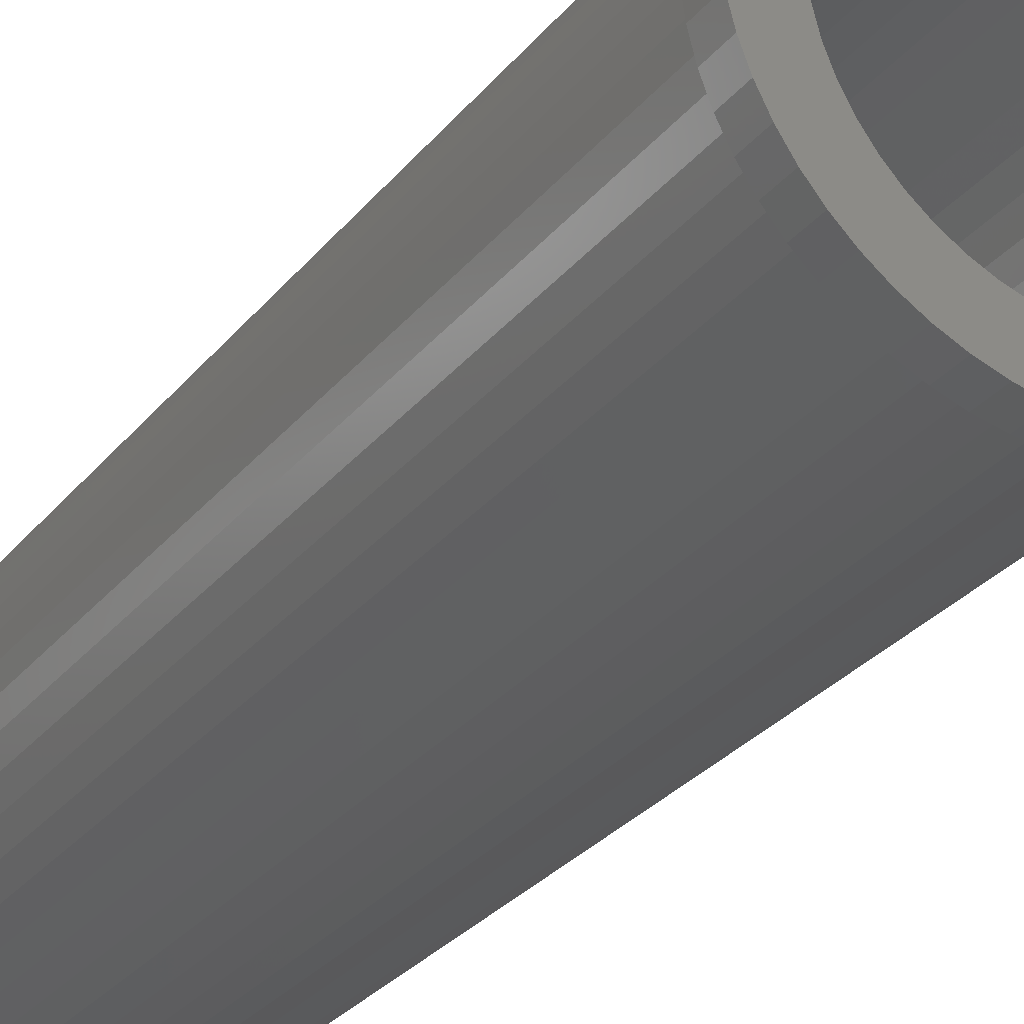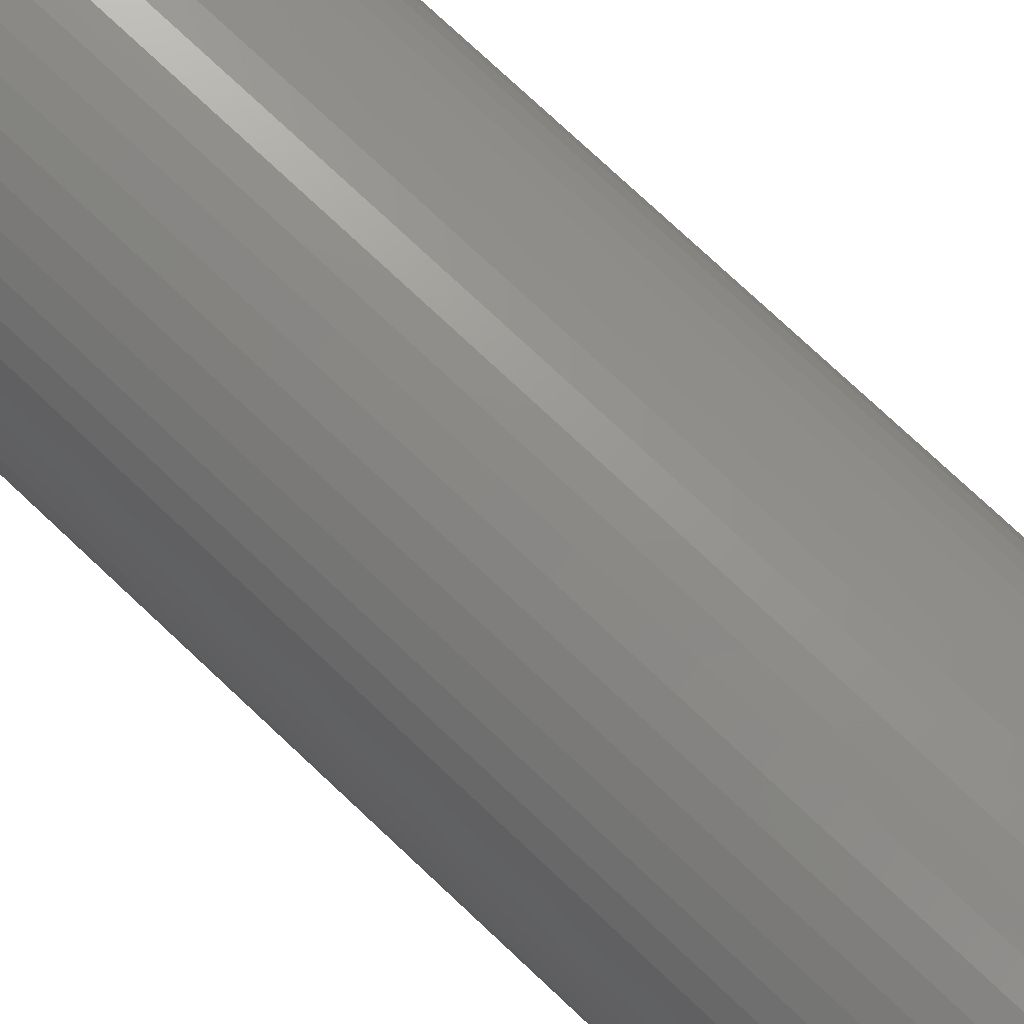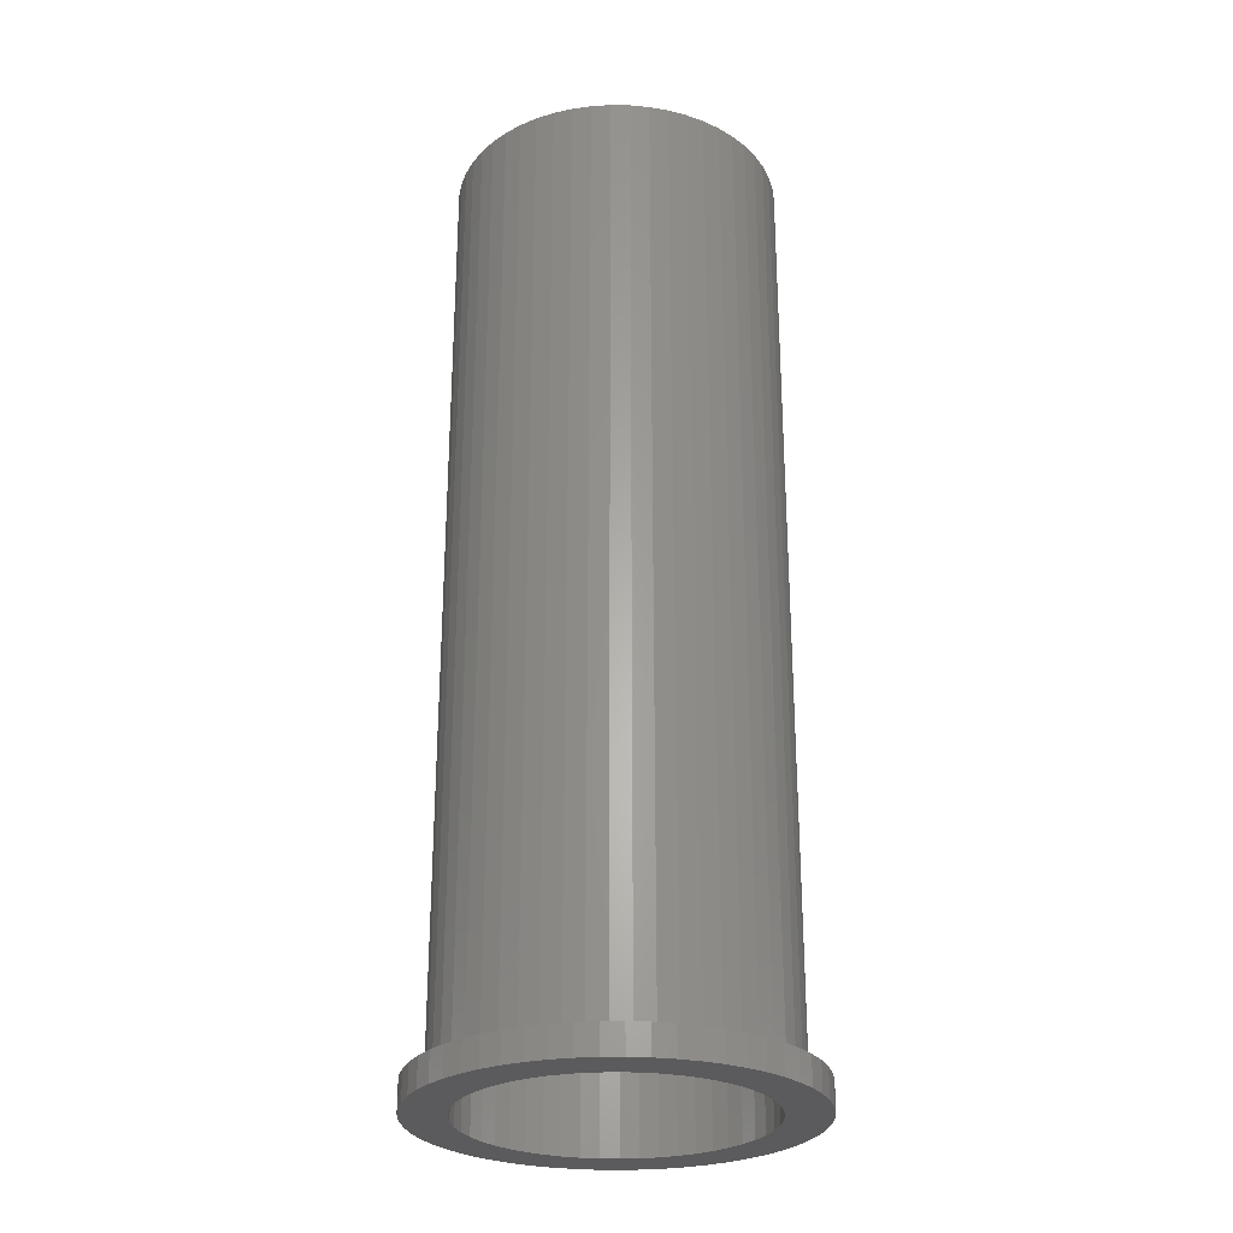
<metadata>
{"format":"stl","ext":"stl","renderer":"f3d","projection":"perspective","resolution":1024,"background":"white","views":[{"elev":-28.5,"azim":-30.4,"up":"+Z"},{"elev":77.2,"azim":133.1,"up":"+Z"},{"elev":-27.2,"azim":-78.0,"up":"+Y"}]}
</metadata>
<code>
# stl→obj: 322 verts, 644 faces
v -1.253 -29.5 -9.921
v -2.449e-15 -29.5 -10
v 0 37.5 -10
v -2.487 -29.5 -9.686
v -1.253 37.5 -9.921
v -3.681 -29.5 -9.298
v -2.487 37.5 -9.686
v -4.818 -29.5 -8.763
v -3.681 37.5 -9.298
v -5.878 -29.5 -8.09
v -4.818 37.5 -8.763
v -6.845 -29.5 -7.29
v -5.878 37.5 -8.09
v -7.705 -29.5 -6.374
v -6.845 37.5 -7.29
v -8.443 -29.5 -5.358
v -7.705 37.5 -6.374
v -9.048 -29.5 -4.258
v -8.443 37.5 -5.358
v -9.511 -29.5 -3.09
v -9.048 37.5 -4.258
v -9.823 -29.5 -1.874
v -9.511 37.5 -3.09
v -9.98 -29.5 -0.6279
v -9.823 37.5 -1.874
v -9.98 -29.5 0.6279
v -9.98 37.5 -0.6279
v -9.823 -29.5 1.874
v -9.98 37.5 0.6279
v -9.511 -29.5 3.09
v -9.823 37.5 1.874
v -9.048 -29.5 4.258
v -9.511 37.5 3.09
v -8.443 -29.5 5.358
v -9.048 37.5 4.258
v -7.705 -29.5 6.374
v -8.443 37.5 5.358
v -6.845 -29.5 7.29
v -7.705 37.5 6.374
v -5.878 -29.5 8.09
v -6.845 37.5 7.29
v -4.818 -29.5 8.763
v -5.878 37.5 8.09
v -3.681 -29.5 9.298
v -4.818 37.5 8.763
v -2.487 -29.5 9.686
v -3.681 37.5 9.298
v -1.253 -29.5 9.921
v -2.487 37.5 9.686
v 3.674e-15 -29.5 10
v -1.253 37.5 9.921
v 1.253 -29.5 9.921
v 1.225e-15 37.5 10
v 2.487 -29.5 9.686
v 1.253 37.5 9.921
v 3.681 -29.5 9.298
v 2.487 37.5 9.686
v 4.818 -29.5 8.763
v 3.681 37.5 9.298
v 5.878 -29.5 8.09
v 4.818 37.5 8.763
v 6.845 -29.5 7.29
v 5.878 37.5 8.09
v 7.705 -29.5 6.374
v 6.845 37.5 7.29
v 8.443 -29.5 5.358
v 7.705 37.5 6.374
v 9.048 -29.5 4.258
v 8.443 37.5 5.358
v 9.511 -29.5 3.09
v 9.048 37.5 4.258
v 9.823 -29.5 1.874
v 9.511 37.5 3.09
v 9.98 -29.5 0.6279
v 9.823 37.5 1.874
v 9.98 -29.5 -0.6279
v 9.98 37.5 0.6279
v 9.823 -29.5 -1.874
v 9.98 37.5 -0.6279
v 9.511 -29.5 -3.09
v 9.823 37.5 -1.874
v 9.048 -29.5 -4.258
v 9.511 37.5 -3.09
v 8.443 -29.5 -5.358
v 9.048 37.5 -4.258
v 7.705 -29.5 -6.374
v 8.443 37.5 -5.358
v 6.845 -29.5 -7.29
v 7.705 37.5 -6.374
v 5.878 -29.5 -8.09
v 6.845 37.5 -7.29
v 4.818 -29.5 -8.763
v 5.878 37.5 -8.09
v 3.681 -29.5 -9.298
v 4.818 37.5 -8.763
v 2.487 -29.5 -9.686
v 3.681 37.5 -9.298
v 1.253 -29.5 -9.921
v 2.487 37.5 -9.686
v 1.253 37.5 -9.921
v -8.365 37.5 -7.892
v -9.224 37.5 -6.867
v -7.392 37.5 -8.81
v -9.959 37.5 -5.75
v -10.56 37.5 -4.555
v -11.02 37.5 -3.298
v -11.33 37.5 -1.997
v -11.48 37.5 -0.6687
v -11.48 37.5 0.6687
v -11.33 37.5 1.997
v 11.48 37.5 0.6687
v 11.48 37.5 -0.6687
v 11.33 37.5 -1.997
v 11.02 37.5 -3.298
v 10.56 37.5 -4.555
v 9.959 37.5 -5.75
v 9.224 37.5 -6.867
v 8.365 37.5 -7.892
v -1.335 37.5 -11.42
v -2.652 37.5 -11.19
v -11.02 37.5 3.298
v -9.959 37.5 5.75
v -9.224 37.5 6.867
v -8.365 37.5 7.892
v 1.335 37.5 -11.42
v -2.817e-15 37.5 -11.5
v -5.161 37.5 -10.28
v -6.319 37.5 -9.608
v -10.56 37.5 4.555
v 2.652 37.5 11.19
v 3.933 37.5 10.81
v 8.365 37.5 7.892
v 9.224 37.5 6.867
v 11.02 37.5 3.298
v 11.33 37.5 1.997
v 7.392 37.5 -8.81
v 6.319 37.5 -9.608
v 5.161 37.5 -10.28
v 3.933 37.5 -10.81
v 2.652 37.5 -11.19
v -3.933 37.5 -10.81
v -7.392 37.5 8.81
v 1.335 37.5 11.42
v 5.161 37.5 10.28
v 6.319 37.5 9.608
v 7.392 37.5 8.81
v 9.959 37.5 5.75
v -6.319 37.5 9.608
v -5.161 37.5 10.28
v 10.56 37.5 4.555
v -3.933 37.5 10.81
v -2.652 37.5 11.19
v -1.335 37.5 11.42
v 1.408e-15 37.5 11.5
v -2.817e-15 -27.5 -11.5
v 1.335 -27.5 -11.42
v 2.652 -27.5 -11.19
v 3.933 -27.5 -10.81
v 5.161 -27.5 -10.28
v 6.319 -27.5 -9.608
v 7.392 -27.5 -8.81
v 8.365 -27.5 -7.892
v 9.224 -27.5 -6.867
v 9.959 -27.5 -5.75
v 10.56 -27.5 -4.555
v 11.02 -27.5 -3.298
v 11.33 -27.5 -1.997
v 11.48 -27.5 -0.6687
v 11.48 -27.5 0.6687
v 11.33 -27.5 1.997
v 11.02 -27.5 3.298
v 10.56 -27.5 4.555
v 9.959 -27.5 5.75
v 9.224 -27.5 6.867
v 8.365 -27.5 7.892
v 7.392 -27.5 8.81
v 6.319 -27.5 9.608
v 5.161 -27.5 10.28
v 3.933 -27.5 10.81
v 2.652 -27.5 11.19
v 1.335 -27.5 11.42
v 1.408e-15 -27.5 11.5
v -1.335 -27.5 11.42
v -2.652 -27.5 11.19
v -3.933 -27.5 10.81
v -5.161 -27.5 10.28
v -6.319 -27.5 9.608
v -7.392 -27.5 8.81
v -8.365 -27.5 7.892
v -9.224 -27.5 6.867
v -9.959 -27.5 5.75
v -10.56 -27.5 4.555
v -11.02 -27.5 3.298
v -11.33 -27.5 1.997
v -11.48 -27.5 0.6687
v -11.48 -27.5 -0.6687
v -11.33 -27.5 -1.997
v -11.02 -27.5 -3.298
v -10.56 -27.5 -4.555
v -9.959 -27.5 -5.75
v -9.224 -27.5 -6.867
v -8.365 -27.5 -7.892
v -7.392 -27.5 -8.81
v -6.319 -27.5 -9.608
v -5.161 -27.5 -10.28
v -3.933 -27.5 -10.81
v -2.652 -27.5 -11.19
v -1.335 -27.5 -11.42
v -9.065 -29.5 9.318
v -10.03 -29.5 8.264
v -10.88 -29.5 7.11
v -11.6 -29.5 5.87
v -10.47 -29.5 -7.699
v 10.47 -29.5 -7.699
v 11.26 -29.5 -6.5
v -12.17 -29.5 4.558
v -12.6 -29.5 3.191
v -12.96 -29.5 -1.074
v -12.76 -29.5 -2.492
v -12.41 -29.5 -3.881
v -11.26 -29.5 -6.5
v -9.564 -29.5 -8.805
v -8.538 -29.5 -9.803
v -7.408 -29.5 -10.68
v 9.564 -29.5 -8.805
v -12.88 -29.5 1.786
v -13 -29.5 0.3582
v -11.91 -29.5 -5.222
v 11.91 -29.5 -5.222
v 12.41 -29.5 -3.881
v 12.76 -29.5 -2.492
v 10.88 -29.5 7.11
v 10.03 -29.5 8.264
v 9.065 -29.5 9.318
v 5.548 -29.5 11.76
v 4.221 -29.5 12.3
v 2.843 -29.5 12.69
v 1.43 -29.5 12.92
v 12.96 -29.5 -1.074
v 13 -29.5 0.3582
v 12.6 -29.5 3.191
v 12.17 -29.5 4.558
v 7.985 -29.5 10.26
v 6.808 -29.5 11.07
v -3.184e-15 -29.5 13
v -5.548 -29.5 11.76
v -6.808 -29.5 11.07
v -7.985 -29.5 10.26
v -6.187 -29.5 -11.43
v -4.892 -29.5 -12.04
v 4.892 -29.5 -12.04
v 6.187 -29.5 -11.43
v 7.408 -29.5 -10.68
v 12.88 -29.5 1.786
v -1.43 -29.5 12.92
v -4.221 -29.5 12.3
v -2.14 -29.5 -12.82
v -0.7161 -29.5 -12.98
v 8.538 -29.5 -9.803
v -2.843 -29.5 12.69
v -3.537 -29.5 -12.51
v 11.6 -29.5 5.87
v 0.7161 -29.5 -12.98
v 2.14 -29.5 -12.82
v 3.537 -29.5 -12.51
v 0 -27.5 13
v 1.43 -27.5 12.92
v 2.843 -27.5 12.69
v 4.221 -27.5 12.3
v 5.548 -27.5 11.76
v 6.808 -27.5 11.07
v 7.985 -27.5 10.26
v 9.065 -27.5 9.318
v 10.03 -27.5 8.264
v 10.88 -27.5 7.11
v 11.6 -27.5 5.87
v 12.17 -27.5 4.558
v 12.6 -27.5 3.191
v 12.88 -27.5 1.786
v 13 -27.5 0.3582
v 12.96 -27.5 -1.074
v 12.76 -27.5 -2.492
v 12.41 -27.5 -3.881
v 11.91 -27.5 -5.222
v 11.26 -27.5 -6.5
v 10.47 -27.5 -7.699
v 9.564 -27.5 -8.805
v 8.538 -27.5 -9.803
v 7.408 -27.5 -10.68
v 6.187 -27.5 -11.43
v 4.892 -27.5 -12.04
v 3.537 -27.5 -12.51
v 2.14 -27.5 -12.82
v 0.7161 -27.5 -12.98
v -0.7161 -27.5 -12.98
v -2.14 -27.5 -12.82
v -3.537 -27.5 -12.51
v -4.892 -27.5 -12.04
v -6.187 -27.5 -11.43
v -7.408 -27.5 -10.68
v -8.538 -27.5 -9.803
v -9.564 -27.5 -8.805
v -10.47 -27.5 -7.699
v -11.26 -27.5 -6.5
v -11.91 -27.5 -5.222
v -12.41 -27.5 -3.881
v -12.76 -27.5 -2.492
v -12.96 -27.5 -1.074
v -13 -27.5 0.3582
v -12.88 -27.5 1.786
v -12.6 -27.5 3.191
v -12.17 -27.5 4.558
v -11.6 -27.5 5.87
v -10.88 -27.5 7.11
v -10.03 -27.5 8.264
v -9.065 -27.5 9.318
v -7.985 -27.5 10.26
v -6.808 -27.5 11.07
v -5.548 -27.5 11.76
v -4.221 -27.5 12.3
v -2.843 -27.5 12.69
v -1.43 -27.5 12.92
f 1 2 3
f 4 1 5
f 6 4 7
f 8 6 9
f 10 8 11
f 12 10 13
f 14 12 15
f 16 14 17
f 18 16 19
f 20 18 21
f 22 20 23
f 24 22 25
f 26 24 27
f 28 26 29
f 30 28 31
f 32 30 33
f 34 32 35
f 36 34 37
f 38 36 39
f 40 38 41
f 42 40 43
f 44 42 45
f 46 44 47
f 48 46 49
f 50 48 51
f 52 50 53
f 54 52 55
f 56 54 57
f 58 56 59
f 60 58 61
f 62 60 63
f 64 62 65
f 66 64 67
f 68 66 69
f 70 68 71
f 72 70 73
f 74 72 75
f 76 74 77
f 78 76 79
f 80 78 81
f 82 80 83
f 84 82 85
f 86 84 87
f 88 86 89
f 90 88 91
f 92 90 93
f 94 92 95
f 96 94 97
f 98 96 99
f 2 98 100
f 100 3 2
f 99 100 98
f 97 99 96
f 95 97 94
f 93 95 92
f 91 93 90
f 89 91 88
f 87 89 86
f 85 87 84
f 83 85 82
f 81 83 80
f 79 81 78
f 77 79 76
f 75 77 74
f 73 75 72
f 71 73 70
f 69 71 68
f 67 69 66
f 65 67 64
f 63 65 62
f 61 63 60
f 59 61 58
f 57 59 56
f 55 57 54
f 53 55 52
f 51 53 50
f 49 51 48
f 47 49 46
f 45 47 44
f 43 45 42
f 41 43 40
f 39 41 38
f 37 39 36
f 35 37 34
f 33 35 32
f 31 33 30
f 29 31 28
f 27 29 26
f 25 27 24
f 23 25 22
f 21 23 20
f 19 21 18
f 17 19 16
f 15 17 14
f 13 15 12
f 11 13 10
f 9 11 8
f 7 9 6
f 5 7 4
f 3 5 1
f 101 102 17
f 103 15 13
f 15 103 101
f 17 15 101
f 102 104 19
f 105 106 23
f 106 107 25
f 108 109 29
f 110 31 29
f 111 112 79
f 113 81 79
f 114 83 81
f 115 85 83
f 116 87 85
f 117 89 87
f 118 91 89
f 119 5 3
f 120 7 5
f 19 17 102
f 104 105 21
f 25 23 106
f 107 108 27
f 29 109 110
f 121 33 31
f 122 37 35
f 123 39 37
f 124 41 39
f 79 112 113
f 83 114 115
f 87 116 117
f 89 117 118
f 125 126 3
f 5 119 120
f 127 11 9
f 128 13 11
f 21 19 104
f 27 25 107
f 31 110 121
f 129 35 33
f 37 122 123
f 39 123 124
f 130 57 55
f 131 59 57
f 132 133 67
f 134 135 75
f 135 111 77
f 81 113 114
f 118 136 91
f 137 138 95
f 138 139 97
f 139 140 99
f 140 125 100
f 3 126 119
f 141 9 7
f 11 127 128
f 23 21 105
f 33 121 129
f 124 142 41
f 143 55 53
f 57 130 131
f 144 61 59
f 145 63 61
f 65 146 132
f 133 147 69
f 77 75 135
f 85 115 116
f 136 137 93
f 97 95 138
f 100 99 140
f 7 120 141
f 13 128 103
f 35 129 122
f 142 148 43
f 148 149 45
f 55 143 130
f 61 144 145
f 146 65 63
f 69 67 133
f 147 150 71
f 150 134 73
f 79 77 111
f 95 93 137
f 3 100 125
f 29 27 108
f 45 43 148
f 149 151 47
f 151 152 49
f 152 153 51
f 59 131 144
f 67 65 132
f 73 71 150
f 93 91 136
f 9 141 127
f 47 45 149
f 51 49 152
f 153 154 53
f 63 145 146
f 75 73 134
f 43 41 142
f 53 51 153
f 71 69 147
f 49 47 151
f 99 97 139
f 53 154 143
f 155 126 125
f 156 125 140
f 157 140 139
f 158 139 138
f 159 138 137
f 160 137 136
f 161 136 118
f 162 118 117
f 163 117 116
f 164 116 115
f 165 115 114
f 166 114 113
f 167 113 112
f 168 112 111
f 169 111 135
f 170 135 134
f 171 134 150
f 172 150 147
f 173 147 133
f 174 133 132
f 175 132 146
f 176 146 145
f 177 145 144
f 178 144 131
f 179 131 130
f 180 130 143
f 181 143 154
f 182 154 153
f 183 153 152
f 184 152 151
f 185 151 149
f 186 149 148
f 187 148 142
f 188 142 124
f 189 124 123
f 190 123 122
f 191 122 129
f 192 129 121
f 193 121 110
f 194 110 109
f 195 109 108
f 196 108 107
f 197 107 106
f 198 106 105
f 199 105 104
f 200 104 102
f 201 102 101
f 202 101 103
f 203 103 128
f 204 128 127
f 205 127 141
f 206 141 120
f 207 120 119
f 208 119 126
f 126 155 208
f 119 208 207
f 120 207 206
f 141 206 205
f 127 205 204
f 128 204 203
f 103 203 202
f 101 202 201
f 102 201 200
f 104 200 199
f 105 199 198
f 106 198 197
f 107 197 196
f 108 196 195
f 109 195 194
f 110 194 193
f 121 193 192
f 129 192 191
f 122 191 190
f 123 190 189
f 124 189 188
f 142 188 187
f 148 187 186
f 149 186 185
f 151 185 184
f 152 184 183
f 153 183 182
f 154 182 181
f 143 181 180
f 130 180 179
f 131 179 178
f 144 178 177
f 145 177 176
f 146 176 175
f 132 175 174
f 133 174 173
f 147 173 172
f 150 172 171
f 134 171 170
f 135 170 169
f 111 169 168
f 112 168 167
f 113 167 166
f 114 166 165
f 115 165 164
f 116 164 163
f 117 163 162
f 118 162 161
f 136 161 160
f 137 160 159
f 138 159 158
f 139 158 157
f 140 157 156
f 125 156 155
f 209 210 36
f 211 34 36
f 36 210 211
f 212 32 34
f 213 14 16
f 214 215 84
f 34 211 212
f 216 30 32
f 217 28 30
f 218 219 22
f 220 20 22
f 221 16 18
f 16 221 213
f 222 223 12
f 223 224 10
f 225 86 88
f 86 225 214
f 32 212 216
f 30 216 217
f 226 227 26
f 227 218 24
f 22 219 220
f 228 18 20
f 213 222 14
f 10 12 223
f 84 86 214
f 215 229 82
f 229 230 80
f 230 231 78
f 232 233 64
f 234 62 64
f 235 236 56
f 236 237 54
f 237 238 52
f 217 226 28
f 24 26 227
f 20 220 228
f 12 14 222
f 82 84 215
f 78 80 230
f 239 76 78
f 240 74 76
f 241 242 70
f 64 233 234
f 243 60 62
f 244 58 60
f 58 244 235
f 52 54 237
f 238 245 50
f 246 42 44
f 247 248 40
f 248 209 38
f 26 28 226
f 18 228 221
f 224 249 8
f 250 6 8
f 251 252 92
f 253 90 92
f 80 82 229
f 76 239 240
f 254 72 74
f 72 254 241
f 62 234 243
f 56 58 235
f 50 52 238
f 255 48 50
f 44 256 246
f 38 40 248
f 22 24 218
f 8 249 250
f 257 1 4
f 258 2 1
f 92 252 253
f 259 88 90
f 78 231 239
f 70 72 241
f 60 243 244
f 50 245 255
f 260 46 48
f 256 44 46
f 40 42 247
f 8 10 224
f 261 4 6
f 1 257 258
f 90 253 259
f 74 240 254
f 242 262 68
f 262 232 66
f 54 56 236
f 46 260 256
f 36 38 209
f 4 261 257
f 263 264 98
f 264 265 96
f 265 251 94
f 88 259 225
f 66 68 262
f 48 255 260
f 6 250 261
f 2 258 263
f 94 96 265
f 68 70 242
f 246 247 42
f 96 98 264
f 64 66 232
f 92 94 251
f 98 2 263
f 266 245 238
f 267 238 237
f 268 237 236
f 269 236 235
f 270 235 244
f 271 244 243
f 272 243 234
f 273 234 233
f 274 233 232
f 275 232 262
f 276 262 242
f 277 242 241
f 278 241 254
f 279 254 240
f 280 240 239
f 281 239 231
f 282 231 230
f 283 230 229
f 284 229 215
f 285 215 214
f 286 214 225
f 287 225 259
f 288 259 253
f 289 253 252
f 290 252 251
f 291 251 265
f 292 265 264
f 293 264 263
f 294 263 258
f 295 258 257
f 296 257 261
f 297 261 250
f 298 250 249
f 299 249 224
f 300 224 223
f 301 223 222
f 302 222 213
f 303 213 221
f 304 221 228
f 305 228 220
f 306 220 219
f 307 219 218
f 308 218 227
f 309 227 226
f 310 226 217
f 311 217 216
f 312 216 212
f 313 212 211
f 314 211 210
f 315 210 209
f 316 209 248
f 317 248 247
f 318 247 246
f 319 246 256
f 320 256 260
f 321 260 255
f 322 255 245
f 245 266 322
f 255 322 321
f 260 321 320
f 256 320 319
f 246 319 318
f 247 318 317
f 248 317 316
f 209 316 315
f 210 315 314
f 211 314 313
f 212 313 312
f 216 312 311
f 217 311 310
f 226 310 309
f 227 309 308
f 218 308 307
f 219 307 306
f 220 306 305
f 228 305 304
f 221 304 303
f 213 303 302
f 222 302 301
f 223 301 300
f 224 300 299
f 249 299 298
f 250 298 297
f 261 297 296
f 257 296 295
f 258 295 294
f 263 294 293
f 264 293 292
f 265 292 291
f 251 291 290
f 252 290 289
f 253 289 288
f 259 288 287
f 225 287 286
f 214 286 285
f 215 285 284
f 229 284 283
f 230 283 282
f 231 282 281
f 239 281 280
f 240 280 279
f 254 279 278
f 241 278 277
f 242 277 276
f 262 276 275
f 232 275 274
f 233 274 273
f 234 273 272
f 243 272 271
f 244 271 270
f 235 270 269
f 236 269 268
f 237 268 267
f 238 267 266
f 301 302 202
f 302 303 201
f 298 299 205
f 299 300 204
f 201 202 302
f 303 304 200
f 275 173 174
f 297 298 206
f 204 205 299
f 200 201 303
f 305 199 200
f 270 178 179
f 271 177 178
f 174 274 275
f 276 277 172
f 278 279 170
f 279 280 169
f 205 206 298
f 300 301 203
f 200 304 305
f 306 198 199
f 307 197 198
f 308 196 197
f 178 270 271
f 272 176 177
f 274 174 175
f 172 173 276
f 169 170 279
f 280 281 168
f 281 282 167
f 282 283 166
f 286 163 164
f 287 162 163
f 294 155 156
f 203 204 300
f 199 305 306
f 197 307 308
f 309 195 196
f 269 179 180
f 177 271 272
f 275 276 173
f 277 278 171
f 168 169 280
f 166 167 282
f 284 285 164
f 163 286 287
f 293 156 157
f 156 293 294
f 202 203 301
f 196 308 309
f 310 194 195
f 311 193 194
f 313 191 192
f 267 181 182
f 268 180 181
f 179 269 270
f 273 175 176
f 171 172 277
f 167 168 281
f 283 284 165
f 164 285 286
f 288 161 162
f 289 160 161
f 290 159 160
f 291 158 159
f 292 157 158
f 294 295 155
f 295 296 208
f 296 297 207
f 198 306 307
f 194 310 311
f 192 312 313
f 314 315 190
f 181 267 268
f 176 272 273
f 170 171 278
f 164 165 284
f 161 288 289
f 159 290 291
f 157 292 293
f 207 208 296
f 195 309 310
f 312 192 193
f 190 191 314
f 315 316 189
f 180 268 269
f 165 166 283
f 160 289 290
f 208 155 295
f 193 311 312
f 189 190 315
f 316 317 188
f 317 318 187
f 319 320 185
f 320 321 184
f 175 273 274
f 158 291 292
f 313 314 191
f 187 188 317
f 318 319 186
f 184 185 320
f 321 322 183
f 322 266 182
f 162 287 288
f 188 189 316
f 185 186 319
f 182 183 322
f 206 207 297
f 183 184 321
f 186 187 318
f 182 266 267

</code>
